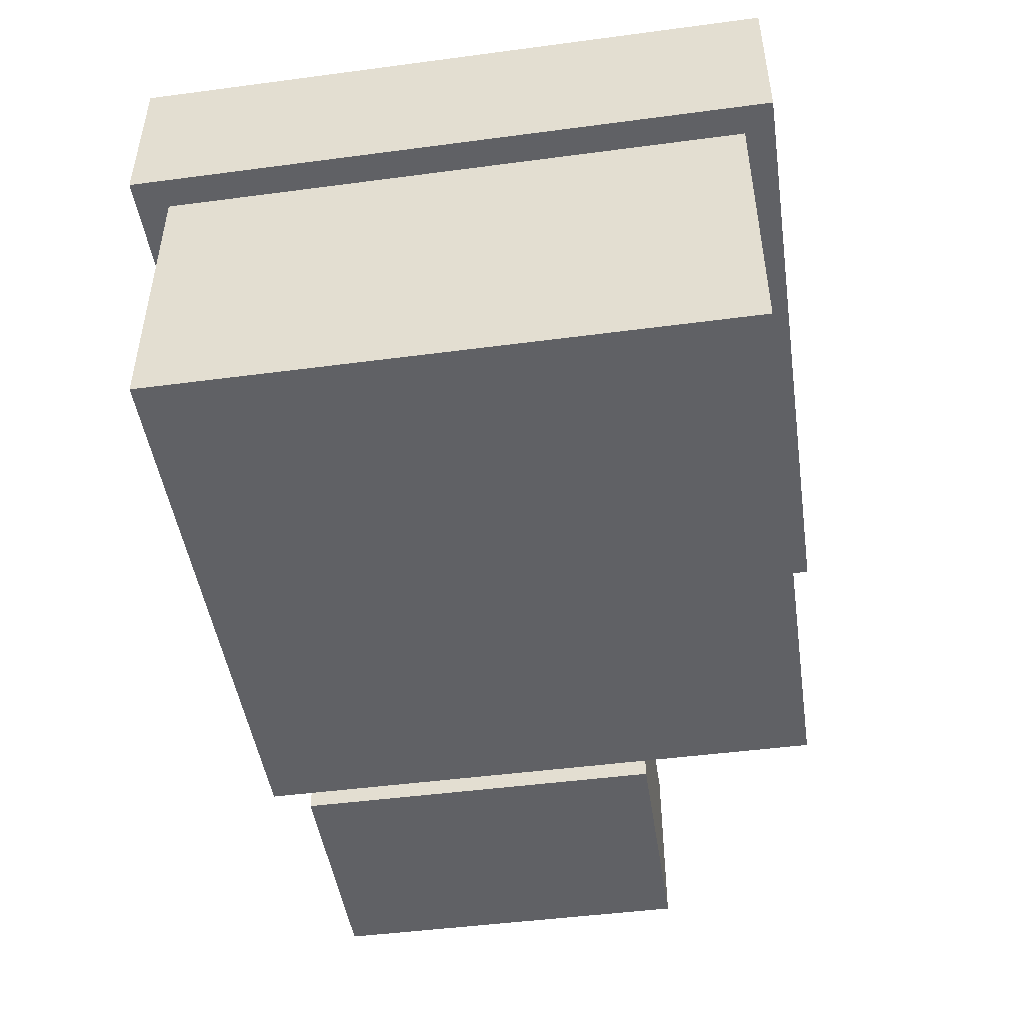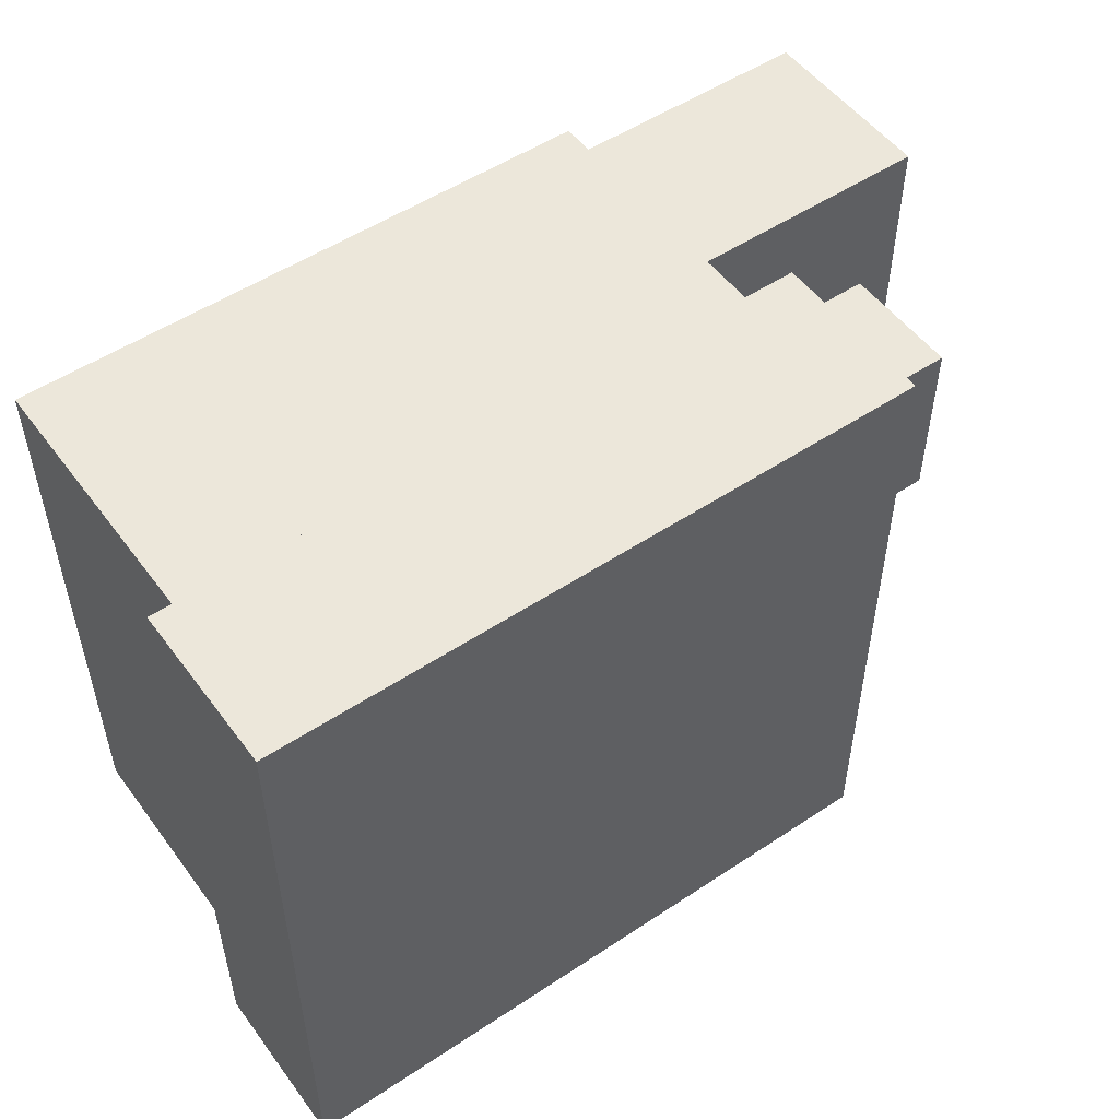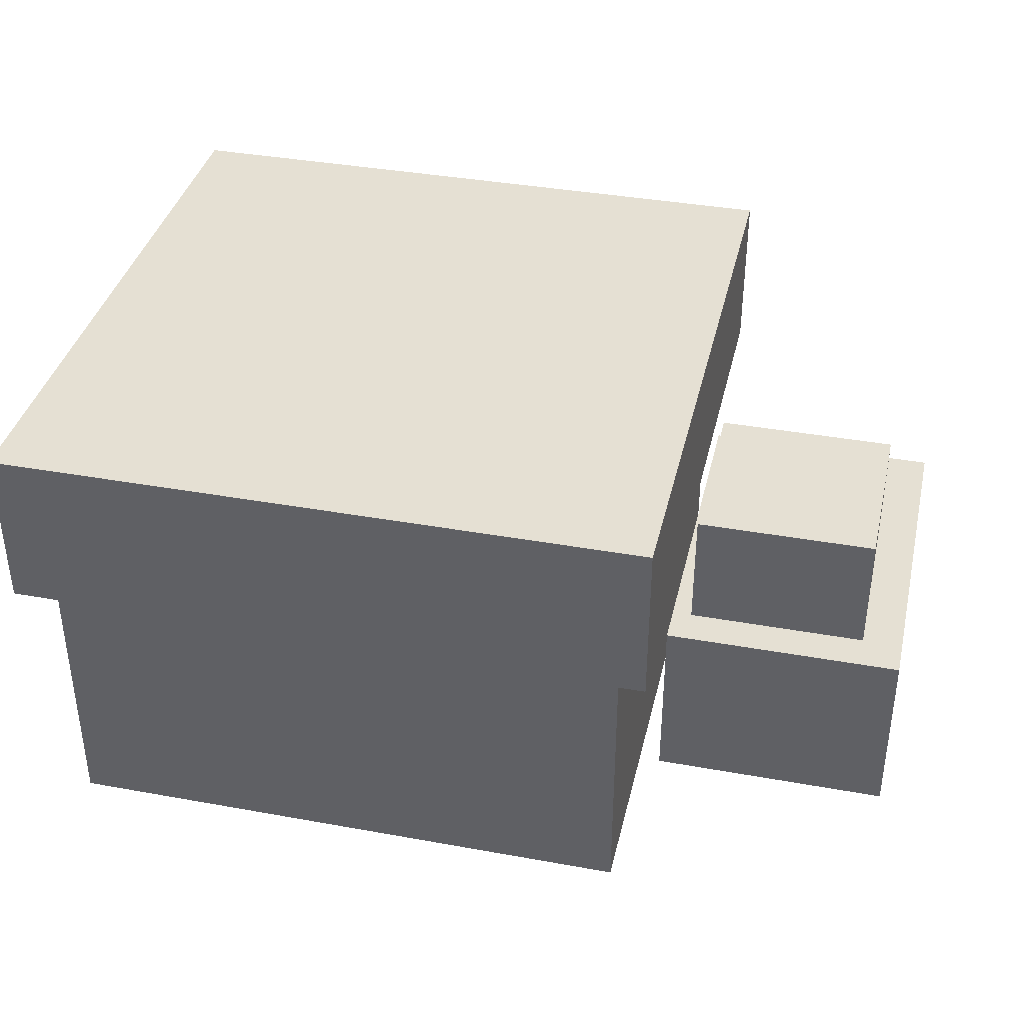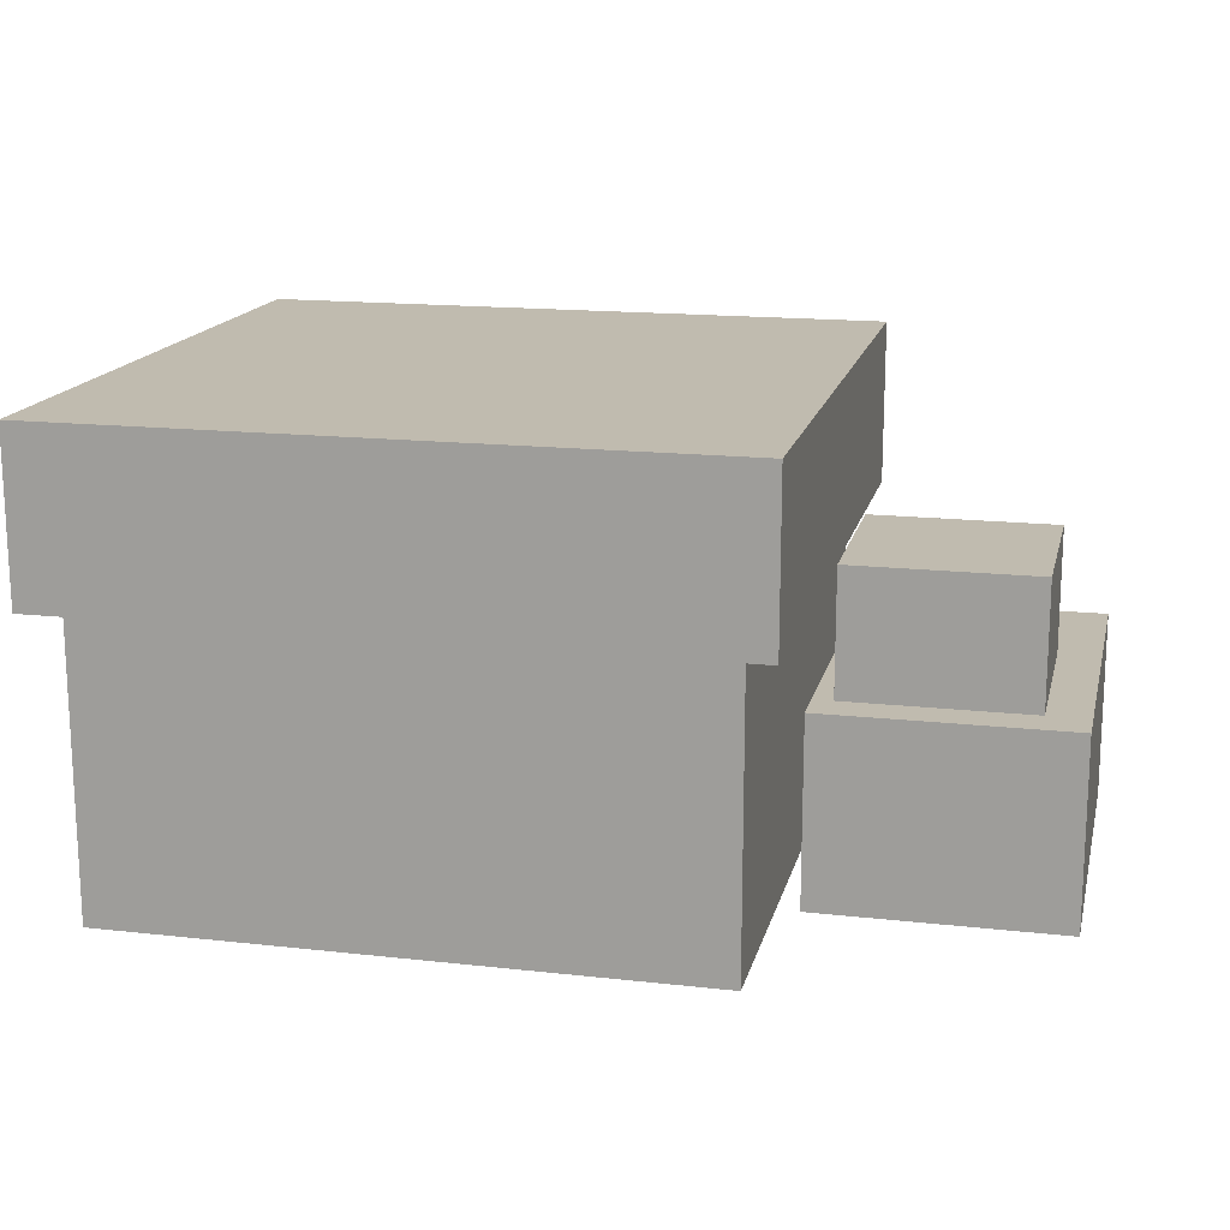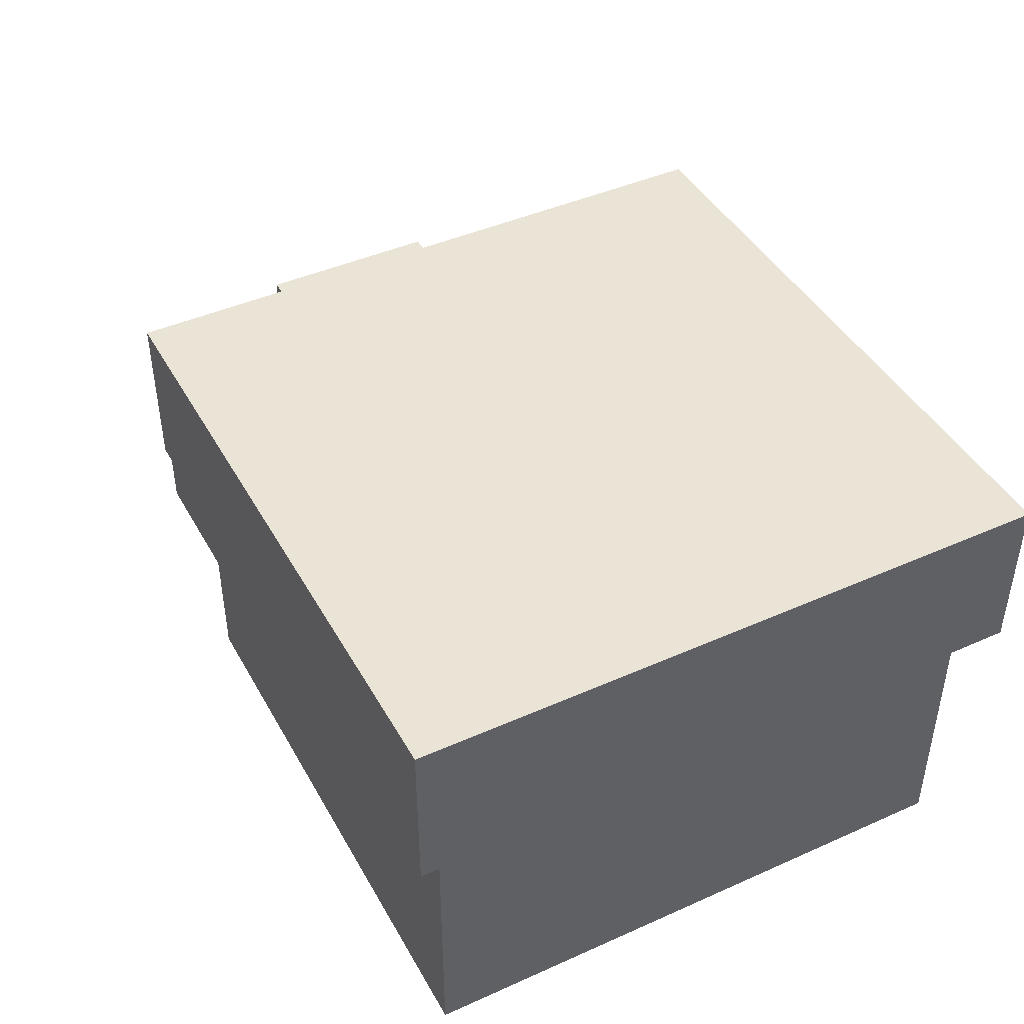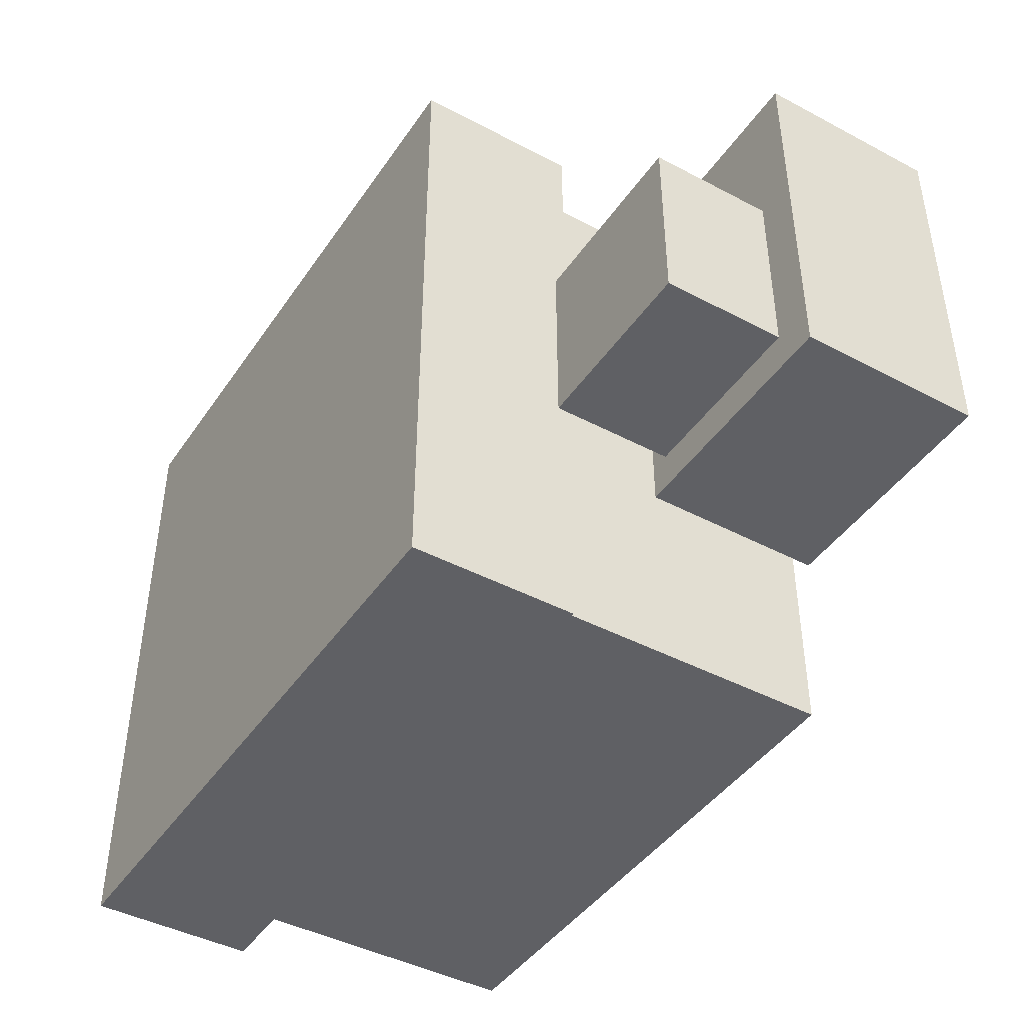
<metadata>
{"format":"obj","ext":"obj","renderer":"f3d","projection":"perspective","resolution":1024,"background":"white","views":[{"elev":-47.3,"azim":-81.5,"up":"+Z"},{"elev":52.1,"azim":-35.6,"up":"+Y"},{"elev":37.9,"azim":13.0,"up":"+Z"},{"elev":16.2,"azim":13.0,"up":"+Z"},{"elev":43.8,"azim":-117.6,"up":"+Z"},{"elev":-43.7,"azim":58.1,"up":"+Y"}]}
</metadata>
<code>
g Christmas_Dinner_present
v -20.17 -16.95 3.678
v -20.17 -22.15 2.352
v -20.17 -22.15 3.678
v -20.17 -16.95 2.352
v -25.37 -16.95 3.678
v -20.17 -16.95 2.352
v -20.17 -16.95 3.678
v -25.37 -16.95 2.352
v -20.17 -22.15 2.352
v -25.37 -22.15 3.678
v -20.17 -22.15 3.678
v -25.37 -22.15 2.352
v -25.37 -22.15 2.352
v -25.37 -16.95 3.678
v -25.37 -22.15 3.678
v -25.37 -16.95 2.352
v -20.17 -22.15 3.678
v -25.37 -16.95 3.678
v -20.17 -16.95 3.678
v -25.37 -22.15 3.678
v -20.17 -22.15 2.352
v -25.37 -16.95 2.352
v -25.37 -22.15 2.352
v -20.17 -16.95 2.352
v -25.12 -17.21 8.469e-06
v -20.42 -17.21 3.352
v -25.12 -17.21 3.352
v -20.42 -17.21 8.316e-06
v -20.42 -21.91 8.087e-06
v -25.12 -21.91 3.352
v -20.42 -21.91 3.352
v -25.12 -21.91 8.392e-06
v -25.12 -21.91 8.392e-06
v -25.12 -17.21 3.352
v -25.12 -21.91 3.352
v -25.12 -17.21 8.469e-06
v -20.42 -21.91 8.087e-06
v -25.12 -17.21 8.469e-06
v -25.12 -21.91 8.392e-06
v -20.42 -17.21 8.316e-06
v -20.42 -17.21 8.316e-06
v -20.42 -21.91 3.352
v -20.42 -17.21 3.352
v -20.42 -21.91 8.087e-06
v -18.27 -17.5 8.698e-06
v -20.24 -20.5 8.698e-06
v -18.27 -20.5 8.698e-06
v -20.24 -17.5 8.698e-06
v -18.27 -17.5 1.5
v -20.24 -20.5 1.5
v -20.24 -17.5 1.5
v -18.27 -20.5 1.5
v -18.27 -20.5 1.5
v -20.24 -20.5 8.698e-06
v -20.24 -20.5 1.5
v -18.27 -20.5 8.698e-06
v -18.27 -17.5 1.5
v -18.27 -20.5 8.698e-06
v -18.27 -20.5 1.5
v -18.27 -17.5 8.698e-06
v -20.24 -17.5 1.5
v -18.27 -17.5 8.698e-06
v -18.27 -17.5 1.5
v -20.24 -17.5 8.698e-06
v -20.24 -20.5 1.5
v -20.24 -17.5 8.698e-06
v -20.24 -17.5 1.5
v -20.24 -20.5 8.698e-06
v -18.6 -18.69 1.5
v -20.08 -20.19 1.5
v -18.6 -20.19 1.5
v -20.08 -18.69 1.5
v -20.08 -18.69 2.5
v -18.6 -20.19 2.5
v -20.08 -20.19 2.5
v -18.6 -18.69 2.5
v -20.08 -20.19 2.5
v -18.6 -20.19 1.5
v -20.08 -20.19 1.5
v -18.6 -20.19 2.5
v -18.6 -18.69 1.5
v -20.08 -18.69 2.5
v -20.08 -18.69 1.5
v -18.6 -18.69 2.5
v -20.08 -18.69 1.5
v -20.08 -20.19 2.5
v -20.08 -20.19 1.5
v -20.08 -18.69 2.5
v -18.6 -20.19 2.5
v -18.6 -18.69 1.5
v -18.6 -20.19 1.5
v -18.6 -18.69 2.5
g Christmas_Dinner_present_0
f 3 2 1
f 4 1 2
f 7 6 5
f 8 5 6
f 11 10 9
f 12 9 10
f 15 14 13
f 16 13 14
f 19 18 17
f 20 17 18
f 23 22 21
f 24 21 22
f 27 26 25
f 28 25 26
f 31 30 29
f 32 29 30
f 35 34 33
f 36 33 34
f 39 38 37
f 40 37 38
f 43 42 41
f 44 41 42
f 47 46 45
f 48 45 46
f 51 50 49
f 52 49 50
f 55 54 53
f 56 53 54
f 59 58 57
f 60 57 58
f 63 62 61
f 64 61 62
f 67 66 65
f 68 65 66
f 71 70 69
f 72 69 70
f 75 74 73
f 76 73 74
f 79 78 77
f 80 77 78
f 83 82 81
f 84 81 82
f 87 86 85
f 88 85 86
f 91 90 89
f 92 89 90

</code>
